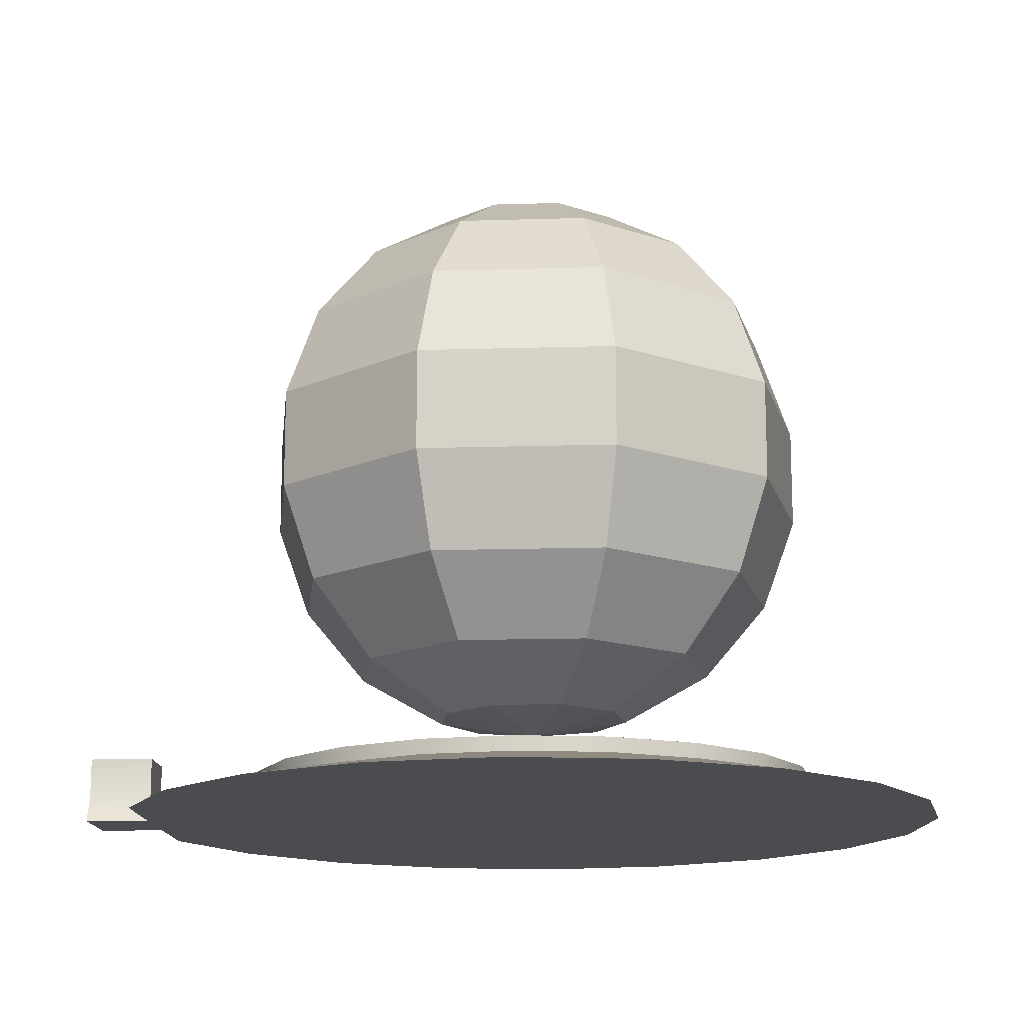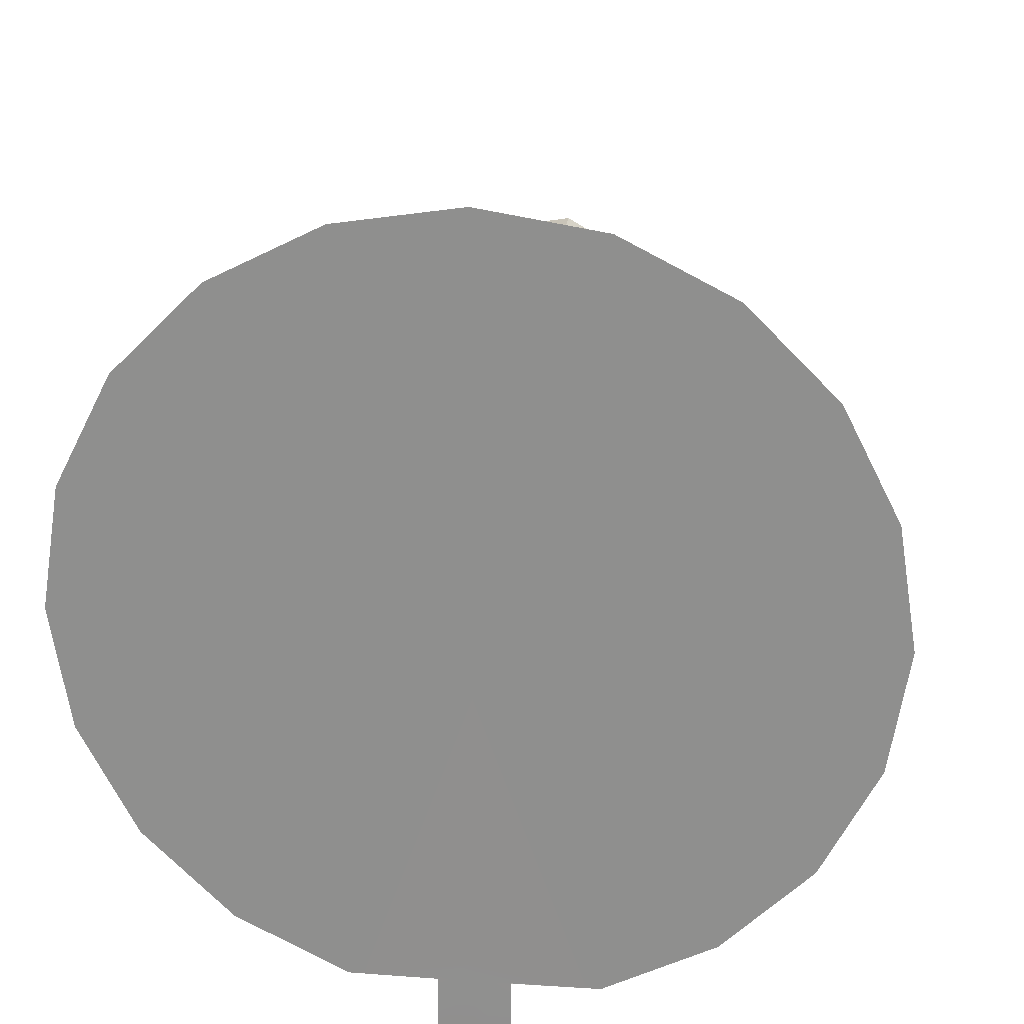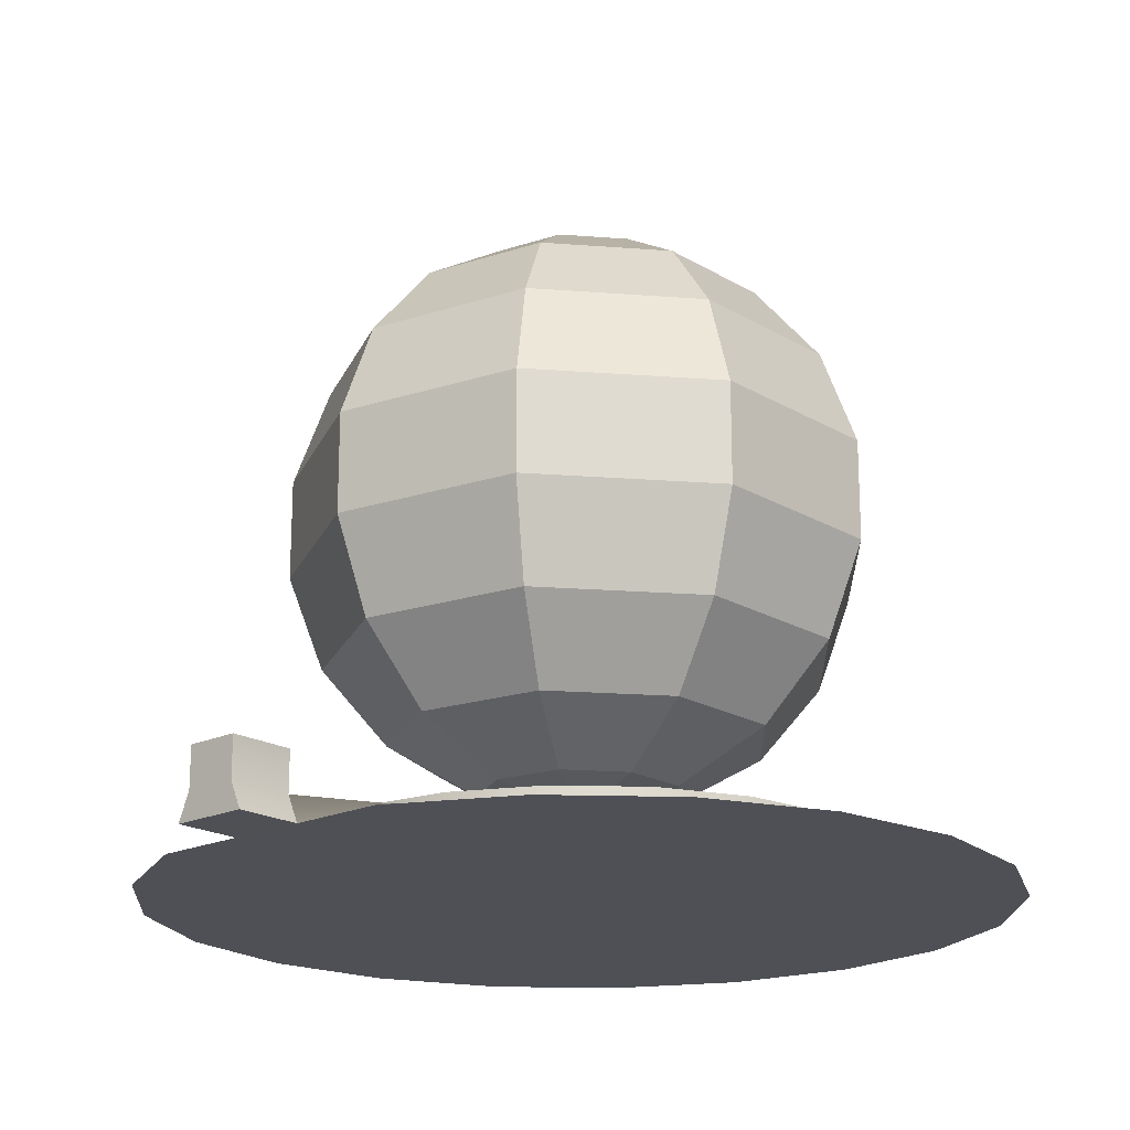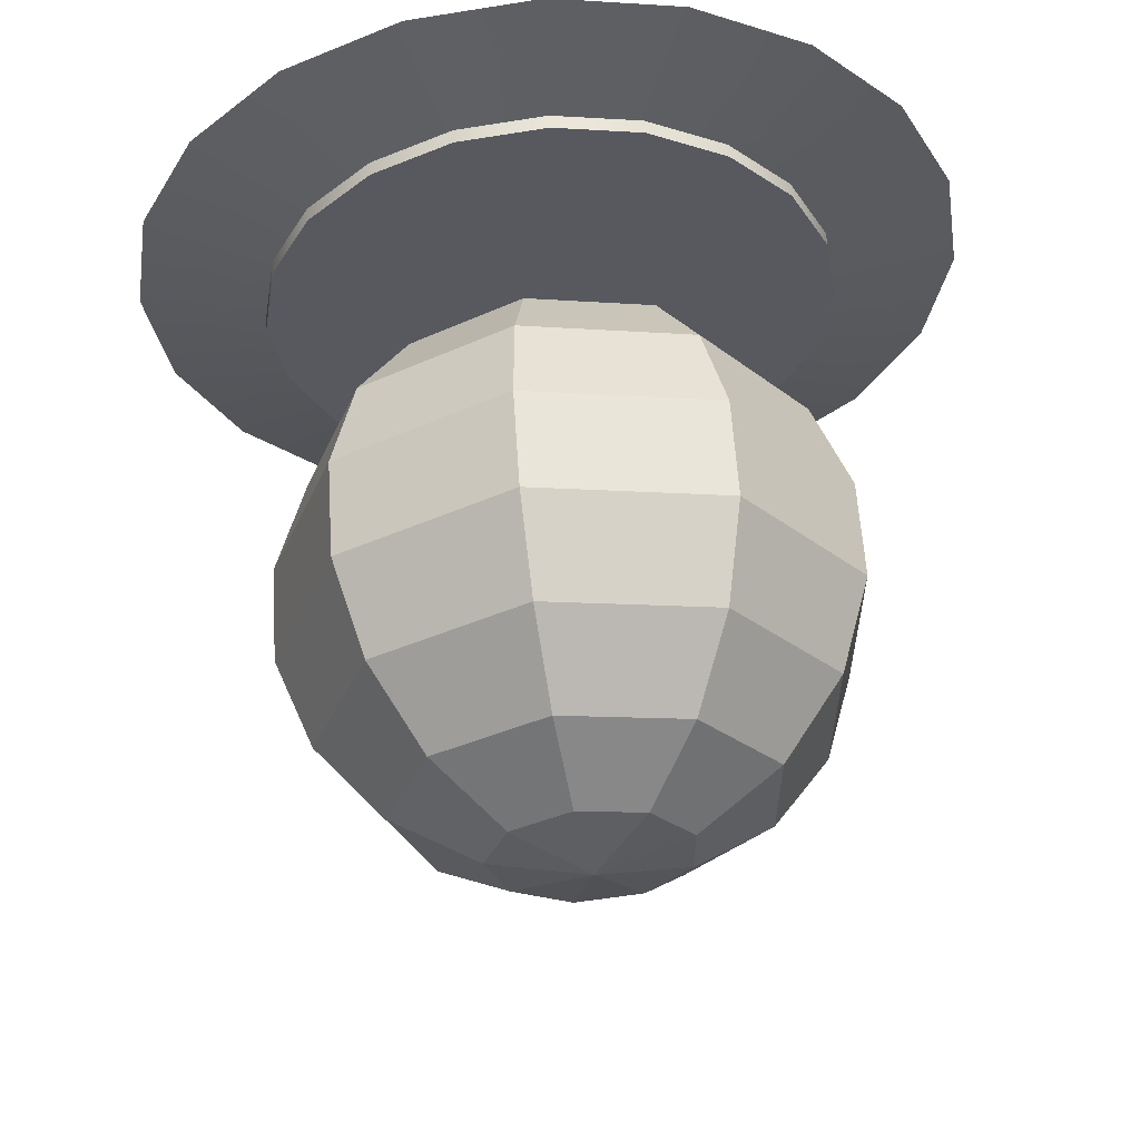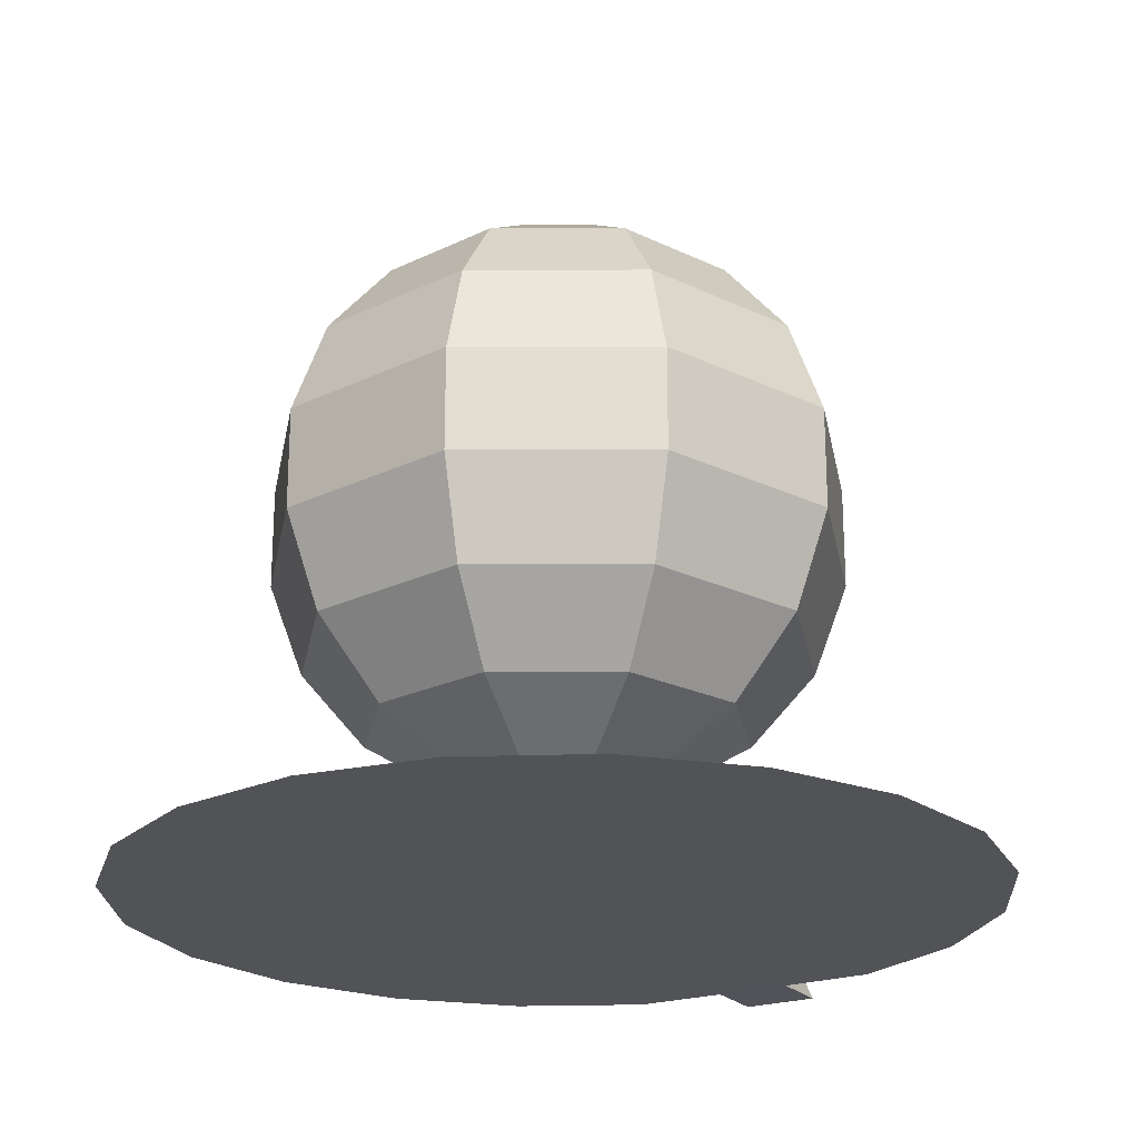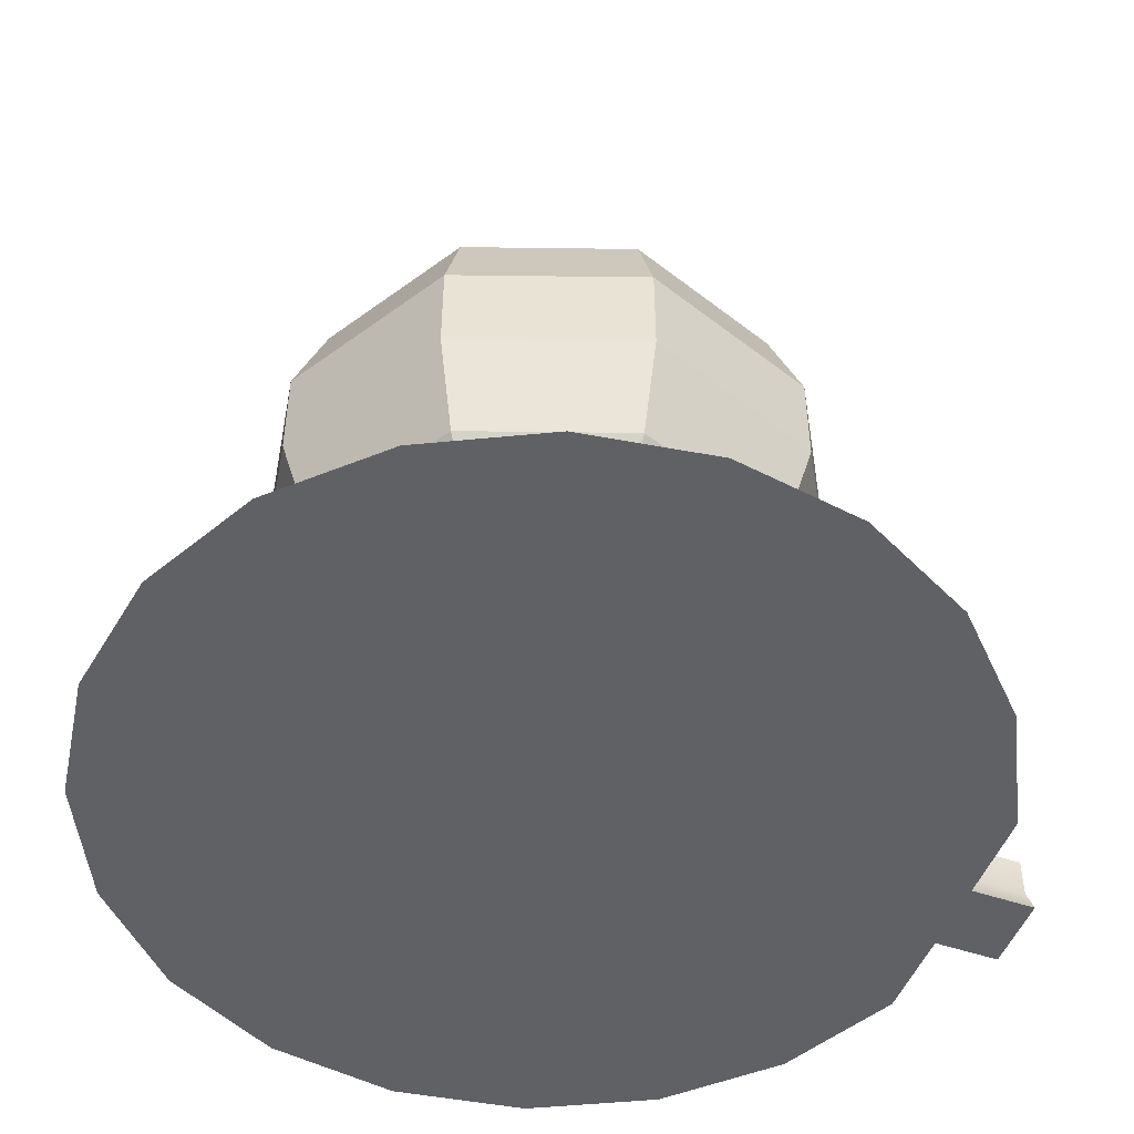
<metadata>
{"format":"obj","ext":"obj","renderer":"f3d","projection":"perspective","resolution":1024,"background":"white","views":[{"elev":-14.9,"azim":-86.2,"up":"+Y"},{"elev":23.6,"azim":6.6,"up":"+Z"},{"elev":-19.3,"azim":-138.3,"up":"+Y"},{"elev":59.1,"azim":176.3,"up":"+Z"},{"elev":-22.4,"azim":30.1,"up":"+Y"},{"elev":-49.4,"azim":69.2,"up":"+Y"}]}
</metadata>
<code>
g default
v 0.262 0.3683 -0.2198
v 0.05939 0.3683 -0.3368
v -0.171 0.3683 -0.2962
v -0.3214 0.3683 -0.117
v -0.3214 0.3683 0.117
v -0.171 0.3683 0.2962
v 0.05939 0.3683 0.3368
v 0.262 0.3683 0.2198
v 0.342 0.3683 0
v 0.4924 0.5419 -0.4132
v 0.1116 0.5419 -0.633
v -0.3214 0.5419 -0.5567
v -0.604 0.5419 -0.2198
v -0.604 0.5419 0.2198
v -0.3214 0.5419 0.5567
v 0.1116 0.5419 0.633
v 0.4924 0.5419 0.4132
v 0.6428 0.5419 0
v 0.6634 0.808 -0.5567
v 0.1504 0.808 -0.8529
v -0.433 0.808 -0.75
v -0.8138 0.808 -0.2962
v -0.8138 0.808 0.2962
v -0.433 0.808 0.75
v 0.1504 0.808 0.8529
v 0.6634 0.808 0.5567
v 0.866 0.808 0
v 0.7544 1.134 -0.633
v 0.171 1.134 -0.9698
v -0.4924 1.134 -0.8529
v -0.9254 1.134 -0.3368
v -0.9254 1.134 0.3368
v -0.4924 1.134 0.8529
v 0.171 1.134 0.9698
v 0.7544 1.134 0.633
v 0.9848 1.134 0
v 0.7544 1.482 -0.633
v 0.171 1.482 -0.9698
v -0.4924 1.482 -0.8529
v -0.9254 1.482 -0.3368
v -0.9254 1.482 0.3368
v -0.4924 1.482 0.8529
v 0.171 1.482 0.9698
v 0.7544 1.482 0.633
v 0.9848 1.482 0
v 0.6634 1.808 -0.5567
v 0.1504 1.808 -0.8529
v -0.433 1.808 -0.75
v -0.8138 1.808 -0.2962
v -0.8138 1.808 0.2962
v -0.433 1.808 0.75
v 0.1504 1.808 0.8529
v 0.6634 1.808 0.5567
v 0.866 1.808 0
v 0.4924 2.074 -0.4132
v 0.1116 2.074 -0.633
v -0.3214 2.074 -0.5567
v -0.604 2.074 -0.2198
v -0.604 2.074 0.2198
v -0.3214 2.074 0.5567
v 0.1116 2.074 0.633
v 0.4924 2.074 0.4132
v 0.6428 2.074 0
v 0.262 2.248 -0.2198
v 0.05939 2.248 -0.3368
v -0.171 2.248 -0.2962
v -0.3214 2.248 -0.117
v -0.3214 2.248 0.117
v -0.171 2.248 0.2962
v 0.05939 2.248 0.3368
v 0.262 2.248 0.2198
v 0.342 2.248 0
v 0 0.308 0
v 0 2.308 0
v -0.4464 0 -1.374
v -0.8491 0 -1.169
v -1.169 0 -0.8491
v -1.374 0 -0.4464
v -1.445 0 -0
v -1.374 0 0.4464
v -1.169 0 0.8491
v -0.8491 0 1.169
v -0.4464 0 1.374
v 0 0 1.445
v 0.4464 0 1.374
v 0.8491 0 1.169
v 1.169 0 0.8491
v 1.374 0 0.4464
v 1.445 0 -0
v 1.374 0 -0.4464
v 1.169 0 -0.8491
v 0.8491 0 -1.169
v 0.4464 0 -1.374
v 0 0 -1.299
v -0.309 0.0928 -0.9511
v -0.5878 0.0928 -0.809
v -0.809 0.0928 -0.5878
v -0.9511 0.0928 -0.309
v -1 0.0928 0
v -0.9511 0.0928 0.309
v -0.809 0.0928 0.5878
v -0.5878 0.0928 0.809
v -0.309 0.0928 0.9511
v 0 0.0928 1
v 0.309 0.0928 0.9511
v 0.5878 0.0928 0.809
v 0.809 0.0928 0.5878
v 0.9511 0.0928 0.309
v 1 0.0928 0
v 0.9511 0.0928 -0.309
v 0.809 0.0928 -0.5878
v 0.5878 0.0928 -0.809
v 0.309 0.0928 -0.9511
v 0 0.0928 -1
v 0 0 -0
v -0.309 0.1431 -0.9511
v -0.5878 0.1431 -0.809
v -0 0.1431 0
v -0.809 0.1431 -0.5878
v -0.9511 0.1431 -0.309
v -1 0.1431 0
v -0.9511 0.1431 0.309
v -0.809 0.1431 0.5878
v -0.5878 0.1431 0.809
v -0.309 0.1431 0.9511
v 0 0.1431 1
v 0.309 0.1431 0.9511
v 0.5878 0.1431 0.809
v 0.809 0.1431 0.5878
v 0.9511 0.1431 0.309
v 1 0.1431 0
v 0.9511 0.1431 -0.309
v 0.809 0.1431 -0.5878
v 0.5878 0.1431 -0.809
v 0.309 0.1431 -0.9511
v 0 0.1431 -1
v 0.1302 -0.000776 -1.376
v 0 -0.000776 -1.376
v 0 0.09202 -1.376
v 0.08999 0.09202 -1.376
v -0.1302 -0.000776 -1.376
v -0.08999 0.09202 -1.376
v 0.1302 -0.000773 -1.596
v 0 -0.000773 -1.596
v 0 0.09203 -1.596
v 0.08999 0.09203 -1.596
v -0.1302 -0.000774 -1.596
v -0.08999 0.09203 -1.596
v 0.08999 0.2283 -1.376
v -0 0.2283 -1.376
v 0.08999 0.2283 -1.596
v -0 0.2283 -1.596
v -0.08999 0.2283 -1.376
v -0.08999 0.2283 -1.596
g pSphere2
f 1 2 11 10
f 2 3 12 11
f 3 4 13 12
f 4 5 14 13
f 5 6 15 14
f 6 7 16 15
f 7 8 17 16
f 8 9 18 17
f 9 1 10 18
f 10 11 20 19
f 11 12 21 20
f 12 13 22 21
f 13 14 23 22
f 14 15 24 23
f 15 16 25 24
f 16 17 26 25
f 17 18 27 26
f 18 10 19 27
f 19 20 29 28
f 20 21 30 29
f 21 22 31 30
f 22 23 32 31
f 23 24 33 32
f 24 25 34 33
f 25 26 35 34
f 26 27 36 35
f 27 19 28 36
f 28 29 38 37
f 29 30 39 38
f 30 31 40 39
f 31 32 41 40
f 32 33 42 41
f 33 34 43 42
f 34 35 44 43
f 35 36 45 44
f 36 28 37 45
f 37 38 47 46
f 38 39 48 47
f 39 40 49 48
f 40 41 50 49
f 41 42 51 50
f 42 43 52 51
f 43 44 53 52
f 44 45 54 53
f 45 37 46 54
f 46 47 56 55
f 47 48 57 56
f 48 49 58 57
f 49 50 59 58
f 50 51 60 59
f 51 52 61 60
f 52 53 62 61
f 53 54 63 62
f 54 46 55 63
f 55 56 65 64
f 56 57 66 65
f 57 58 67 66
f 58 59 68 67
f 59 60 69 68
f 60 61 70 69
f 61 62 71 70
f 62 63 72 71
f 63 55 64 72
f 2 1 73
f 3 2 73
f 4 3 73
f 5 4 73
f 6 5 73
f 7 6 73
f 8 7 73
f 9 8 73
f 1 9 73
f 64 65 74
f 65 66 74
f 66 67 74
f 67 68 74
f 68 69 74
f 69 70 74
f 70 71 74
f 71 72 74
f 72 64 74
f 75 76 96 95
f 76 77 97 96
f 77 78 98 97
f 78 79 99 98
f 79 80 100 99
f 80 81 101 100
f 81 82 102 101
f 82 83 103 102
f 83 84 104 103
f 84 85 105 104
f 85 86 106 105
f 86 87 107 106
f 87 88 108 107
f 88 89 109 108
f 89 90 110 109
f 90 91 111 110
f 91 92 112 111
f 92 93 113 112
f 143 144 145 146
f 144 147 148 145
f 76 75 115
f 77 76 115
f 78 77 115
f 79 78 115
f 80 79 115
f 81 80 115
f 82 81 115
f 83 82 115
f 84 83 115
f 85 84 115
f 86 85 115
f 87 86 115
f 88 87 115
f 89 88 115
f 90 89 115
f 91 90 115
f 92 91 115
f 93 92 115
f 94 93 115
f 75 94 115
f 116 117 118
f 117 119 118
f 119 120 118
f 120 121 118
f 121 122 118
f 122 123 118
f 123 124 118
f 124 125 118
f 125 126 118
f 126 127 118
f 127 128 118
f 128 129 118
f 129 130 118
f 130 131 118
f 131 132 118
f 132 133 118
f 133 134 118
f 134 135 118
f 135 136 118
f 136 116 118
f 95 96 117 116
f 96 97 119 117
f 97 98 120 119
f 98 99 121 120
f 99 100 122 121
f 100 101 123 122
f 101 102 124 123
f 102 103 125 124
f 103 104 126 125
f 104 105 127 126
f 105 106 128 127
f 106 107 129 128
f 107 108 130 129
f 108 109 131 130
f 109 110 132 131
f 110 111 133 132
f 111 112 134 133
f 112 113 135 134
f 113 114 136 135
f 114 95 116 136
f 93 94 138 137
f 114 113 140 139
f 113 93 137 140
f 94 75 141 138
f 75 95 142 141
f 95 114 139 142
f 137 138 144 143
f 150 149 151 152
f 140 137 143 146
f 138 141 147 144
f 141 142 148 147
f 153 150 152 154
f 139 140 149 150
f 140 146 151 149
f 146 145 152 151
f 142 139 150 153
f 145 148 154 152
f 148 142 153 154

</code>
